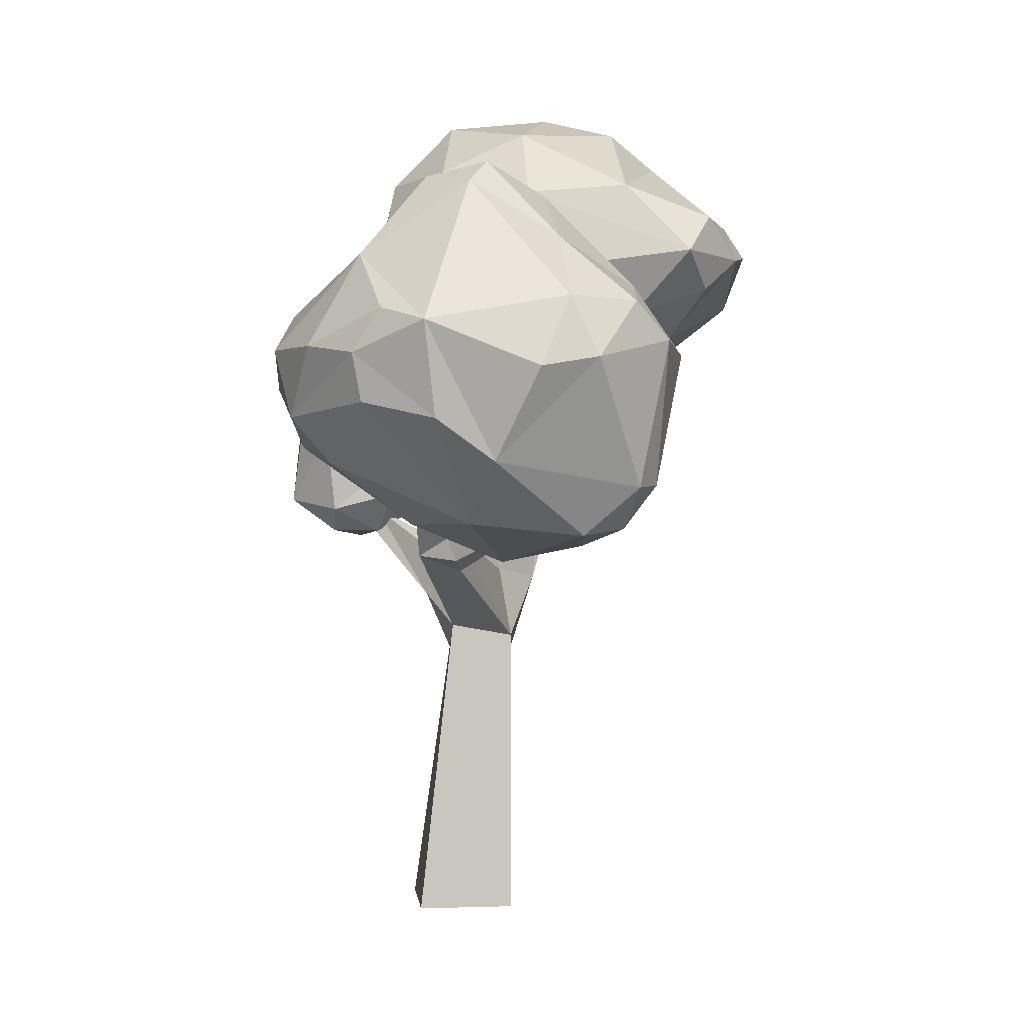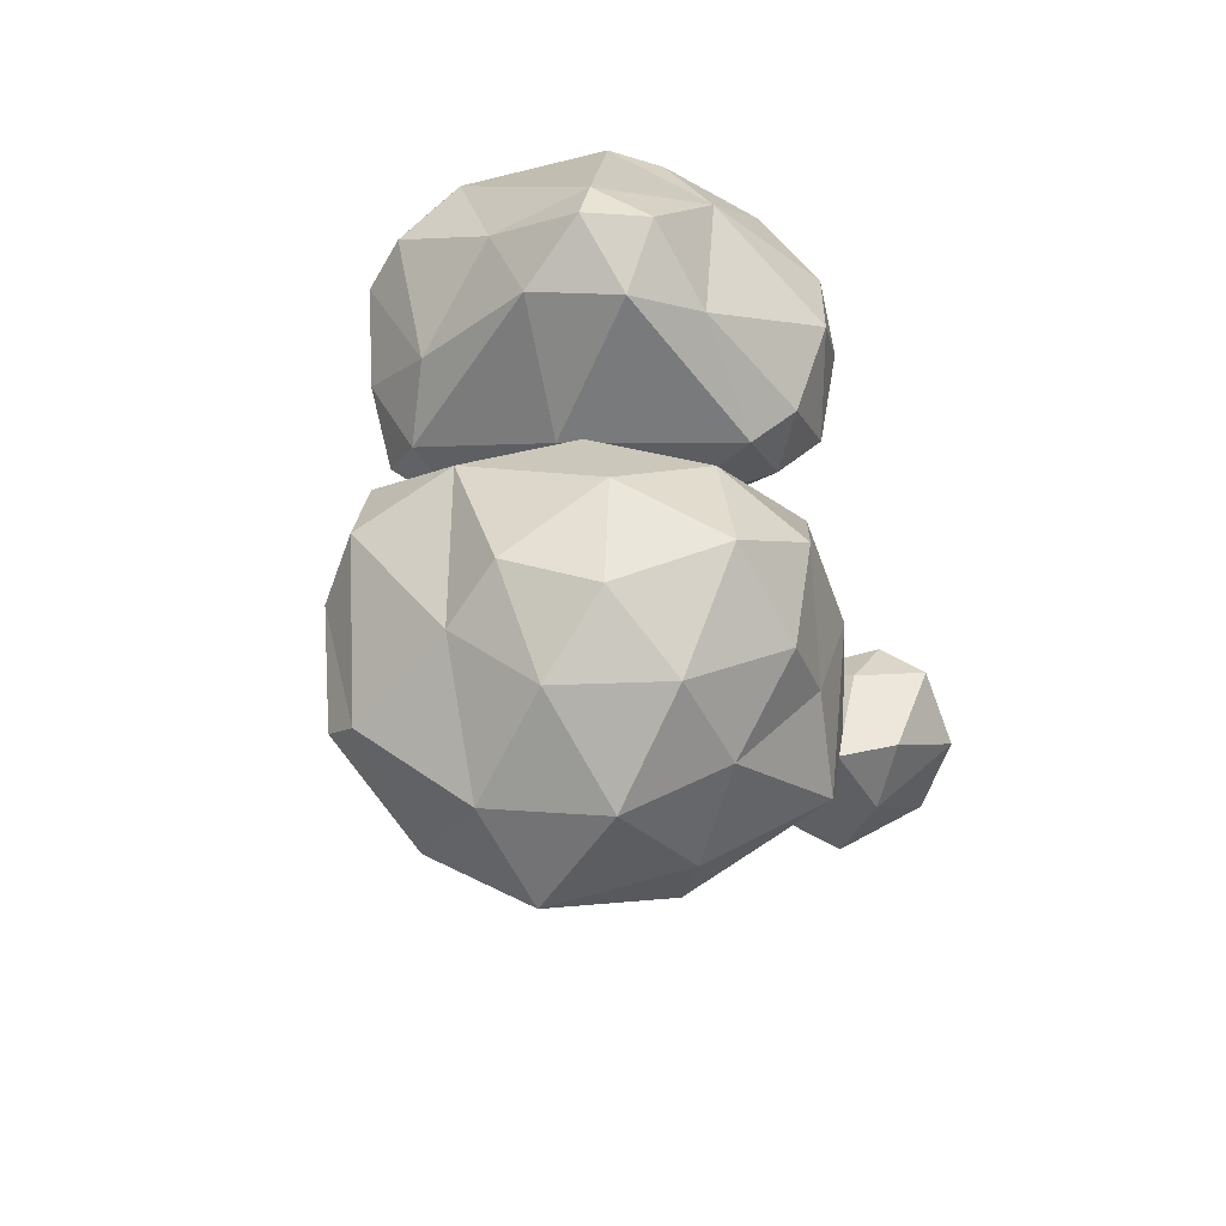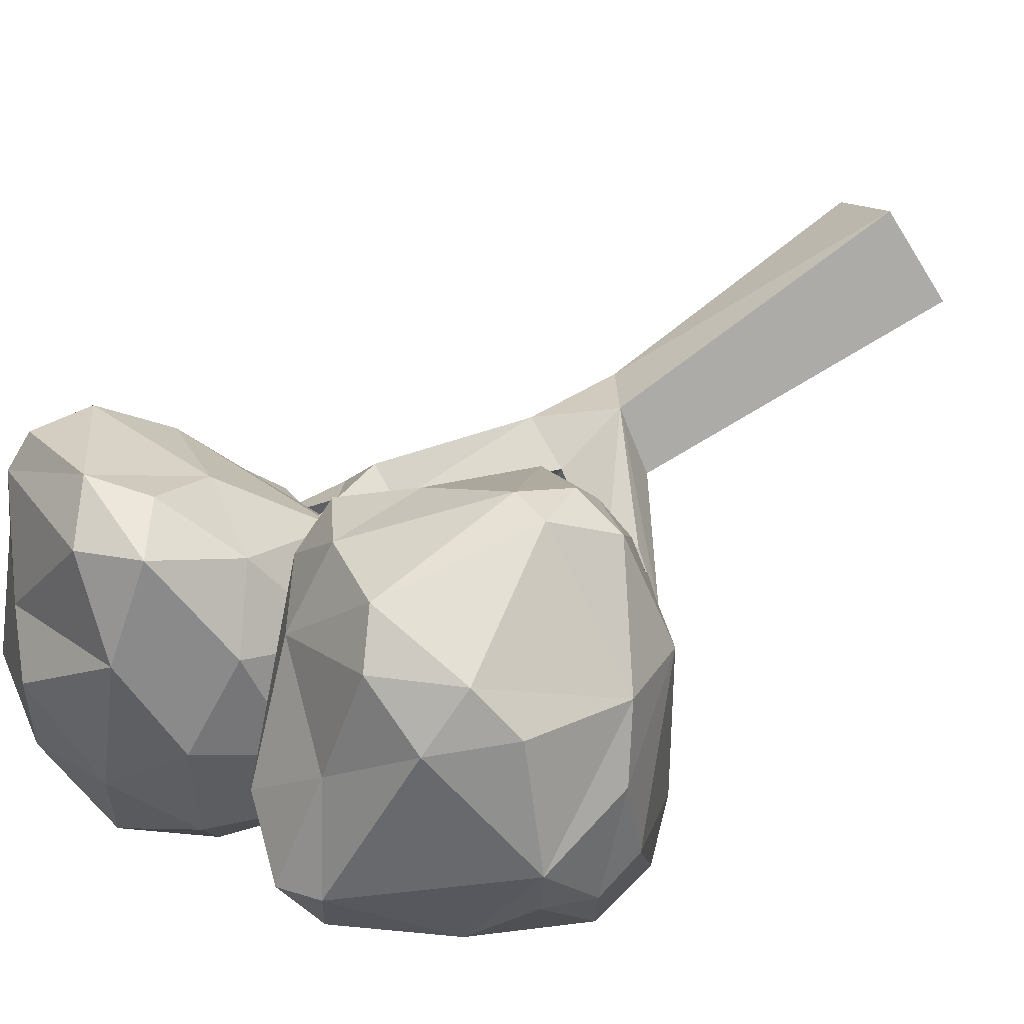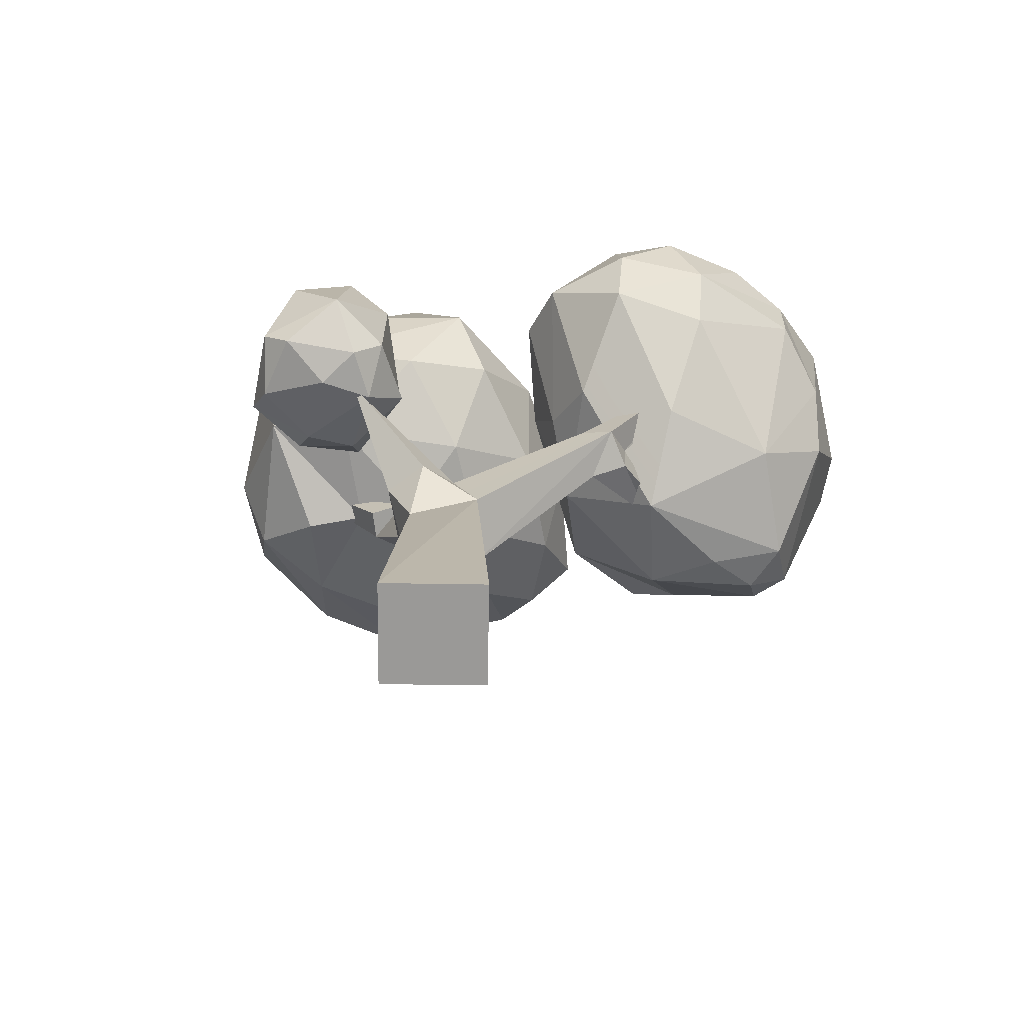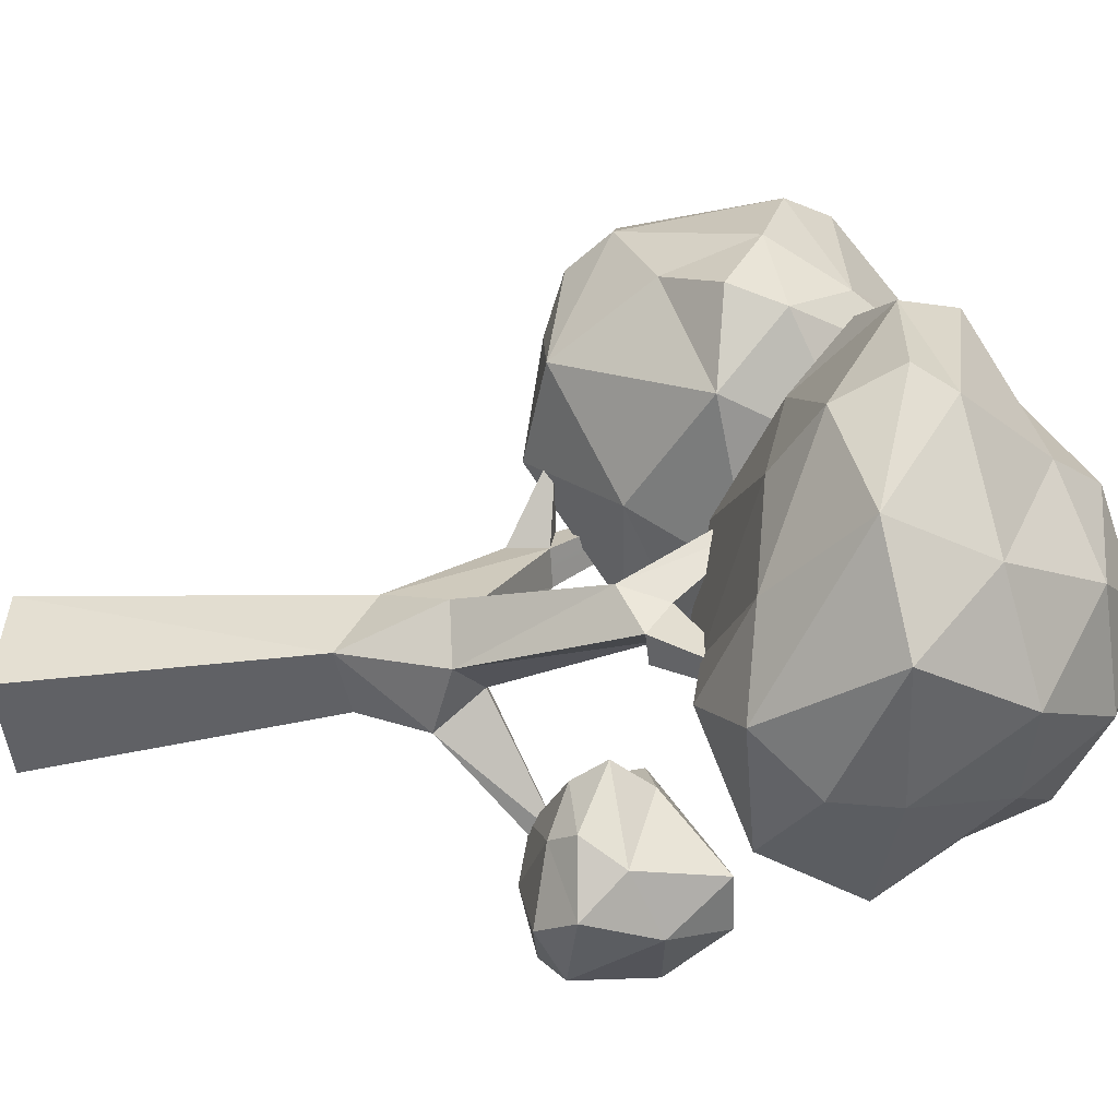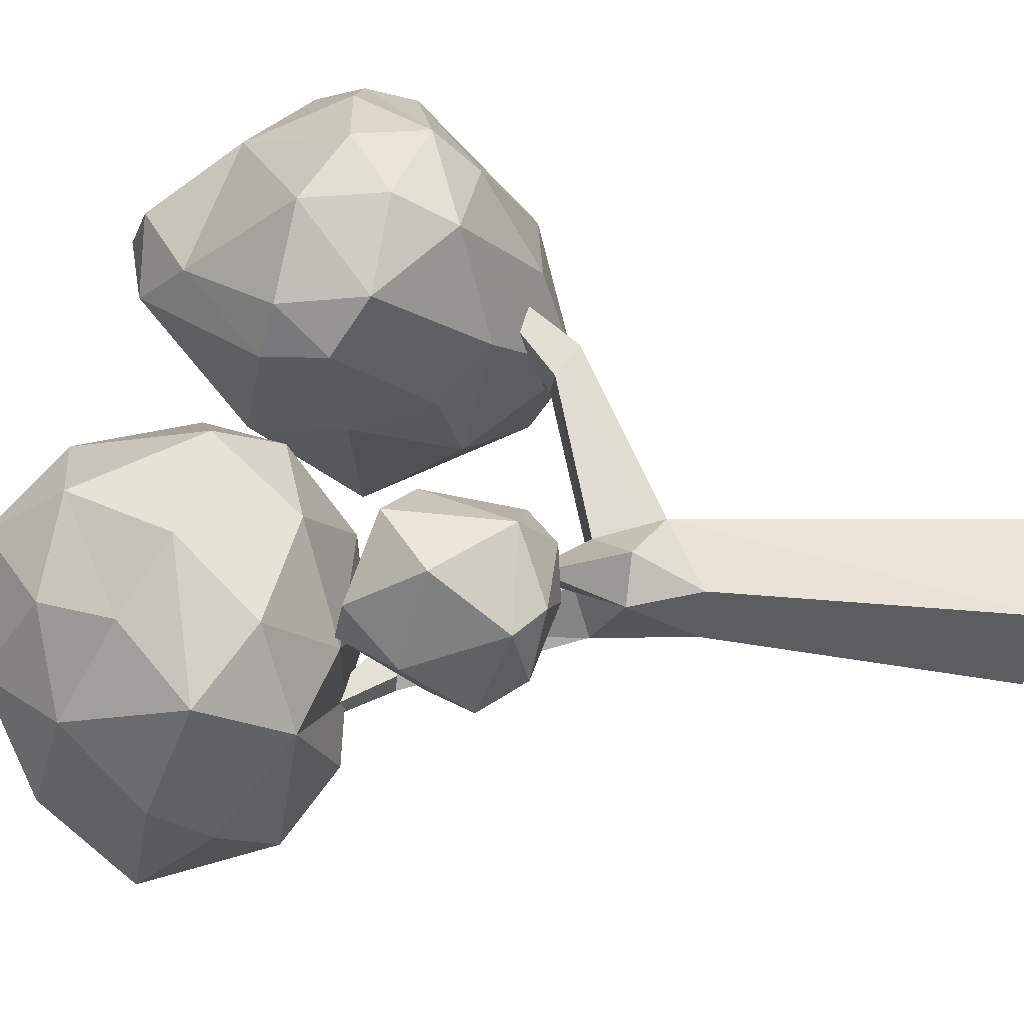
<metadata>
{"format":"obj","ext":"obj","renderer":"f3d","projection":"perspective","resolution":1024,"background":"white","views":[{"elev":2.6,"azim":-38.4,"up":"+Y"},{"elev":70.3,"azim":128.0,"up":"+Y"},{"elev":74.8,"azim":-128.4,"up":"+Z"},{"elev":-69.0,"azim":-123.0,"up":"+Y"},{"elev":-14.9,"azim":97.9,"up":"+Z"},{"elev":-69.5,"azim":-96.7,"up":"+Z"}]}
</metadata>
<code>
o Tree1_3_Cube.020
v -25.81 -0.08776 -6.964
v -24.96 5.075 -7.254
v -27.22 3.572 -5.003
v -28.12 4.366 -5.307
v -25.53 5.129 -6.14
v -26.61 3.668 -7.949
v -26.57 2.863 -7.163
v -26.21 2.863 -7.297
v -26.68 3.532 -8.012
v -25.33 4.193 -6.543
v -25.67 4.249 -6.535
v -25.34 4.562 -6.678
v -25.54 5.031 -6.022
v -25.39 4.401 -7.064
v -25.21 4.399 -6.908
v -25.09 5.072 -7.349
v -27.22 3.191 -5.76
v -27.44 3.3 -5.543
v -27.5 3.504 -5.583
v -27.07 3.573 -5.043
v -27.63 3.339 -5.827
v -27.43 3.496 -6.006
v -28.01 4.364 -5.186
v -26.19 2.5 -6.337
v -26.5 3.128 -6.798
v -27.23 3.506 -5.774
v -25.8 3.062 -6.958
v -25.79 3.043 -6.489
v -26.27 3.133 -6.404
v -26.2 3.224 -7
v -25.61 4.471 -6.854
v -26.26 -0.08776 -6.242
v -26.99 -0.08773 -6.695
v -26.53 -0.08768 -7.423
v -25.84 2.253 -6.813
v -26.65 2.601 -6.636
v -26.32 2.301 -7.113
v -27.99 6.572 -4.612
v -28.71 4.58 -4.124
v -26.81 4.012 -3.58
v -28.32 4.229 -3.851
v -27.05 3.48 -4.265
v -27.09 6.49 -4.727
v -27.84 6.265 -5.777
v -28.7 5.952 -5.206
v -27.12 4.004 -3.438
v -28.83 5.375 -4.111
v -26.27 5.111 -3.86
v -27.91 5.55 -6.589
v -28.14 3.696 -4.424
v -29.04 5.153 -5.997
v -26.57 5.722 -5.409
v -29.16 5.177 -5.305
v -26.86 5.223 -3.375
v -26.99 3.643 -3.788
v -26.5 5.703 -4.216
v -27.16 4.322 -6.129
v -28.02 3.649 -5.406
v -29.07 4.581 -5.708
v -27.47 6.611 -5.351
v -26.28 4.385 -4.128
v -26.03 5.295 -4.475
v -27.2 5.542 -3.401
v -27.48 5.617 -6.489
v -29.04 4.709 -4.697
v -26.55 3.574 -4.621
v -27.42 6.102 -4.119
v -28.93 5.48 -4.571
v -28.75 4.817 -6.381
v -27.71 5.076 -3.261
v -27.44 3.601 -3.78
v -28.15 5 -3.458
v -27.59 5.12 -6.68
v -29.1 5.116 -4.741
v -28.06 6.637 -5.135
v -26.66 4.093 -5.645
v -25.91 4.873 -4.324
v -27.65 3.98 -6.122
v -27.82 5.572 -3.495
v -28.62 5.469 -6.335
v -25.99 4.803 -5.083
v -28.09 4.875 -6.737
v -26.89 4.955 -6.152
v -27.24 3.305 -5.125
v -28.77 4.192 -5.553
v -27.71 6.755 -4.736
v -28.55 4.311 -6.308
v -24.98 5.77 -4.933
v -27.15 5.865 -7.218
v -24.95 6.443 -4.924
v -24.95 5.33 -5.461
v -25.83 4.82 -7.685
v -24.82 4.734 -7.457
v -23.58 5.942 -6.627
v -25.37 6.111 -4.724
v -24.52 6.055 -5.003
v -25.69 6.719 -5.251
v -26.22 7.372 -7.217
v -26.05 6.333 -8.11
v -24.51 5.541 -8.138
v -23.89 6.426 -5.822
v -24.68 6.973 -6.017
v -26.02 6.9 -7.885
v -25.65 5.748 -8.564
v -25.2 6.686 -8.017
v -24.15 5.185 -6.961
v -25.42 5.041 -8.274
v -23.92 6.644 -6.857
v -24.41 6.838 -7.656
v -25.17 4.753 -7.078
v -25.67 5.503 -5.216
v -23.81 6.137 -5.643
v -24.7 7.259 -6.812
v -25.26 7.3 -7.513
v -24.29 5.098 -7.723
v -23.86 5.638 -5.867
v -24.29 5.236 -6.155
v -26.83 6.002 -6.177
v -26.42 5.26 -5.916
v -26.64 6.016 -7.906
v -26.69 5.17 -7.479
v -23.74 6.104 -7.508
v -26.72 6.889 -6.691
v -26.41 6.655 -5.802
v -25.44 7.463 -6.747
v -26.1 7.239 -6.265
v -25.19 7.274 -6.042
v -24.65 6.017 -8.162
v -26.96 5.359 -6.79
v -26.29 4.798 -6.686
v -25.66 4.779 -6.043
v -26.19 5.978 -5.352
v -26.21 5.355 -8.275
v -26.7 6.807 -7.504
v -25.58 4.651 -6.727
v -25.86 4.21 -8.303
v -26.81 4.655 -8.007
v -26.18 4.855 -8.305
v -26.58 3.709 -8.908
v -26.53 4.823 -8.594
v -27.22 3.747 -8.533
v -27.16 4.646 -8.41
v -26.17 4.408 -8.712
v -26.16 3.548 -8.639
v -25.78 3.89 -8.077
v -26.72 3.496 -8.732
v -27.1 3.671 -7.971
v -26.72 3.822 -7.526
v -25.97 4.075 -7.553
v -26.94 4.3 -8.851
v -26.08 3.792 -7.667
v -25.98 3.664 -8.076
v -26.59 3.384 -8.268
v -26.2 4.357 -7.701
v -27.17 4.416 -8
v -26.68 3.45 -7.835
v -26.96 3.449 -8.171
v -25.88 3.877 -8.636
v -26.59 4.241 -7.492
f 19 21 18
f 12 10 15
f 24 35 28
f 6 7 25
f 6 8 9
f 25 30 6
f 37 36 7
f 24 28 29
f 37 7 8
f 35 27 28
f 8 30 27
f 7 36 25
f 30 25 29
f 18 21 17
f 8 35 37
f 1 33 34
f 31 14 15
f 5 11 13
f 5 12 31
f 5 10 12
f 2 14 16
f 2 12 15
f 2 31 12
f 20 18 17
f 3 19 18
f 20 19 3
f 4 19 23
f 4 26 22
f 21 24 17
f 22 36 21
f 22 29 25
f 26 24 29
f 10 27 15
f 11 28 10
f 31 29 11
f 31 27 30
f 35 32 1
f 24 33 32
f 36 34 33
f 35 34 37
f 6 9 7
f 9 8 7
f 6 30 8
f 8 27 35
f 1 32 33
f 13 11 10
f 5 31 11
f 5 13 10
f 2 15 14
f 2 16 31
f 16 14 31
f 20 3 18
f 20 26 19
f 20 17 26
f 4 21 19
f 4 22 21
f 4 23 26
f 23 19 26
f 21 36 24
f 22 25 36
f 22 26 29
f 26 17 24
f 10 28 27
f 11 29 28
f 31 30 29
f 31 15 27
f 35 24 32
f 24 36 33
f 36 37 34
f 35 1 34
f 65 39 74
f 84 42 71
f 56 43 67
f 67 86 38
f 38 79 67
f 87 69 82
f 46 41 71
f 45 80 51
f 52 60 43
f 81 76 83
f 84 71 50
f 45 75 44
f 63 67 79
f 55 71 42
f 55 46 71
f 86 67 43
f 85 50 65
f 84 78 76
f 82 57 78
f 58 87 78
f 71 41 50
f 54 63 70
f 84 50 58
f 55 40 46
f 46 70 41
f 57 82 73
f 53 74 68
f 85 58 50
f 41 72 47
f 41 47 39
f 85 87 58
f 70 46 54
f 87 85 59
f 39 50 41
f 39 65 50
f 75 38 86
f 70 79 72
f 49 44 64
f 73 49 64
f 44 60 64
f 87 82 78
f 84 58 78
f 38 75 45
f 49 73 82
f 70 72 41
f 60 44 75
f 63 79 70
f 45 53 68
f 67 63 56
f 60 52 64
f 54 56 63
f 38 45 47
f 56 62 43
f 73 83 57
f 47 79 38
f 59 53 51
f 47 45 68
f 55 42 66
f 62 52 43
f 61 40 66
f 81 66 76
f 54 40 48
f 72 79 47
f 64 52 83
f 49 82 80
f 53 45 51
f 76 78 57
f 47 74 39
f 87 59 69
f 56 48 62
f 56 54 48
f 86 43 60
f 61 48 40
f 49 80 44
f 83 76 57
f 65 74 59
f 66 42 84
f 81 62 77
f 61 81 77
f 52 62 81
f 74 47 68
f 44 80 45
f 65 59 85
f 69 51 80
f 82 69 80
f 53 59 74
f 51 69 59
f 40 55 66
f 61 77 48
f 52 81 83
f 64 83 73
f 48 77 62
f 40 54 46
f 61 66 81
f 86 60 75
f 84 76 66
f 88 111 91
f 124 118 132
f 91 111 131
f 88 91 96
f 111 88 95
f 129 119 118
f 134 103 99
f 134 98 103
f 129 89 121
f 124 126 123
f 132 118 119
f 119 111 132
f 121 89 133
f 102 97 90
f 89 120 133
f 89 118 123
f 102 127 97
f 131 119 130
f 130 92 135
f 97 127 126
f 131 111 119
f 124 123 118
f 125 98 126
f 129 121 130
f 129 118 89
f 135 131 130
f 134 123 98
f 117 131 135
f 112 96 116
f 135 110 117
f 126 127 125
f 125 114 98
f 91 117 116
f 126 98 123
f 134 99 120
f 124 95 97
f 123 134 89
f 97 95 90
f 91 116 96
f 107 133 104
f 128 105 109
f 119 129 130
f 97 126 124
f 95 124 132
f 122 100 128
f 121 92 130
f 121 133 92
f 134 120 89
f 135 92 110
f 133 107 92
f 95 132 111
f 96 112 101
f 105 128 104
f 108 101 94
f 113 127 102
f 108 94 122
f 108 109 113
f 106 117 110
f 122 128 109
f 112 94 101
f 115 94 106
f 115 93 107
f 116 94 112
f 105 103 114
f 109 108 122
f 100 122 115
f 115 107 100
f 90 95 96
f 109 105 114
f 113 125 127
f 90 96 101
f 108 102 101
f 116 117 106
f 95 88 96
f 94 115 122
f 105 104 99
f 101 102 90
f 125 113 114
f 100 104 128
f 131 117 91
f 115 106 93
f 98 114 103
f 104 120 99
f 110 92 107
f 102 108 113
f 107 93 110
f 99 103 105
f 93 106 110
f 104 100 107
f 133 120 104
f 94 116 106
f 114 113 109
f 158 145 152
f 142 155 137
f 159 137 155
f 147 148 159
f 140 150 142
f 148 149 154
f 158 136 145
f 137 154 138
f 148 151 149
f 141 147 155
f 150 140 143
f 147 141 157
f 147 159 155
f 149 136 154
f 137 140 142
f 148 154 159
f 136 149 145
f 150 139 141
f 142 141 155
f 138 143 140
f 139 146 141
f 148 156 151
f 147 157 156
f 152 156 153
f 142 150 141
f 148 147 156
f 138 154 136
f 143 138 136
f 137 138 140
f 154 137 159
f 144 146 139
f 136 158 143
f 141 146 157
f 151 156 152
f 158 152 144
f 151 152 145
f 152 153 144
f 144 153 146
f 153 156 157
f 139 150 143
f 149 151 145
f 158 139 143
f 139 158 144
f 157 146 153

</code>
